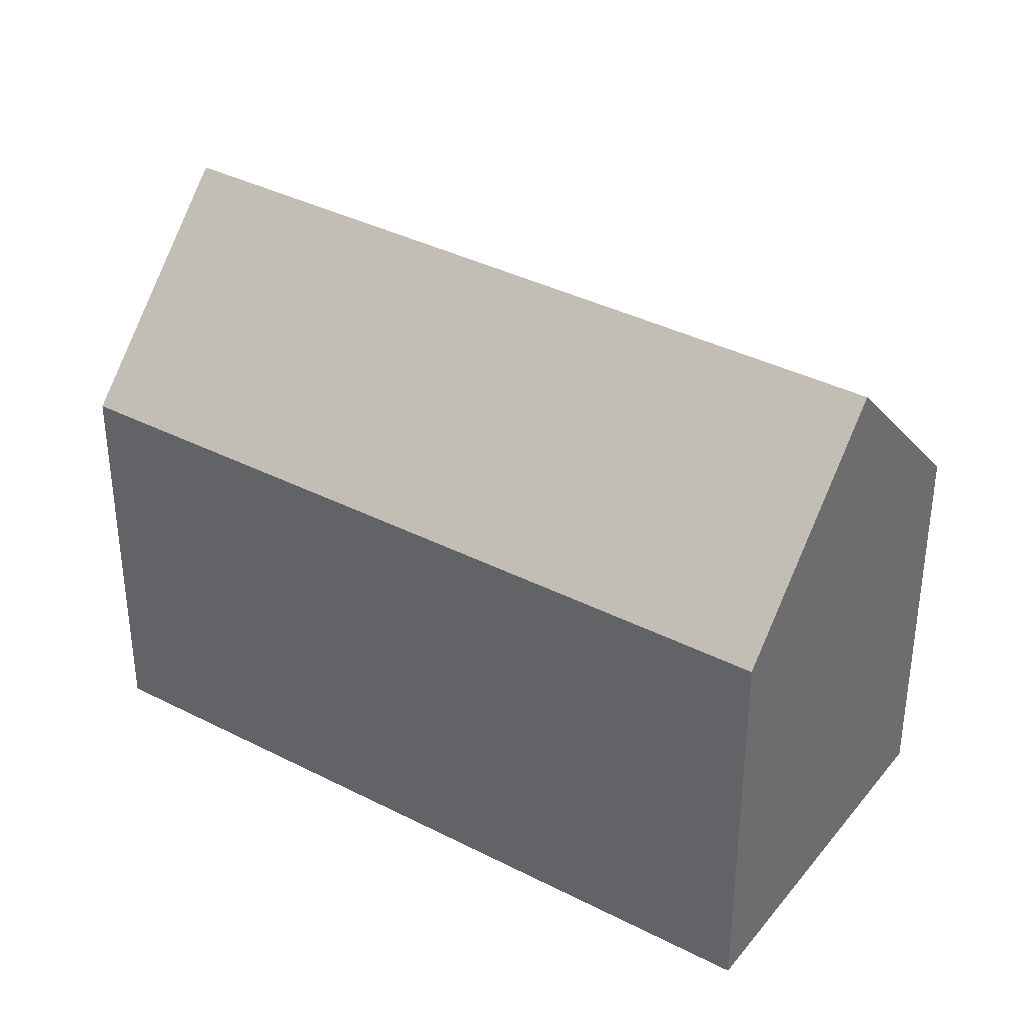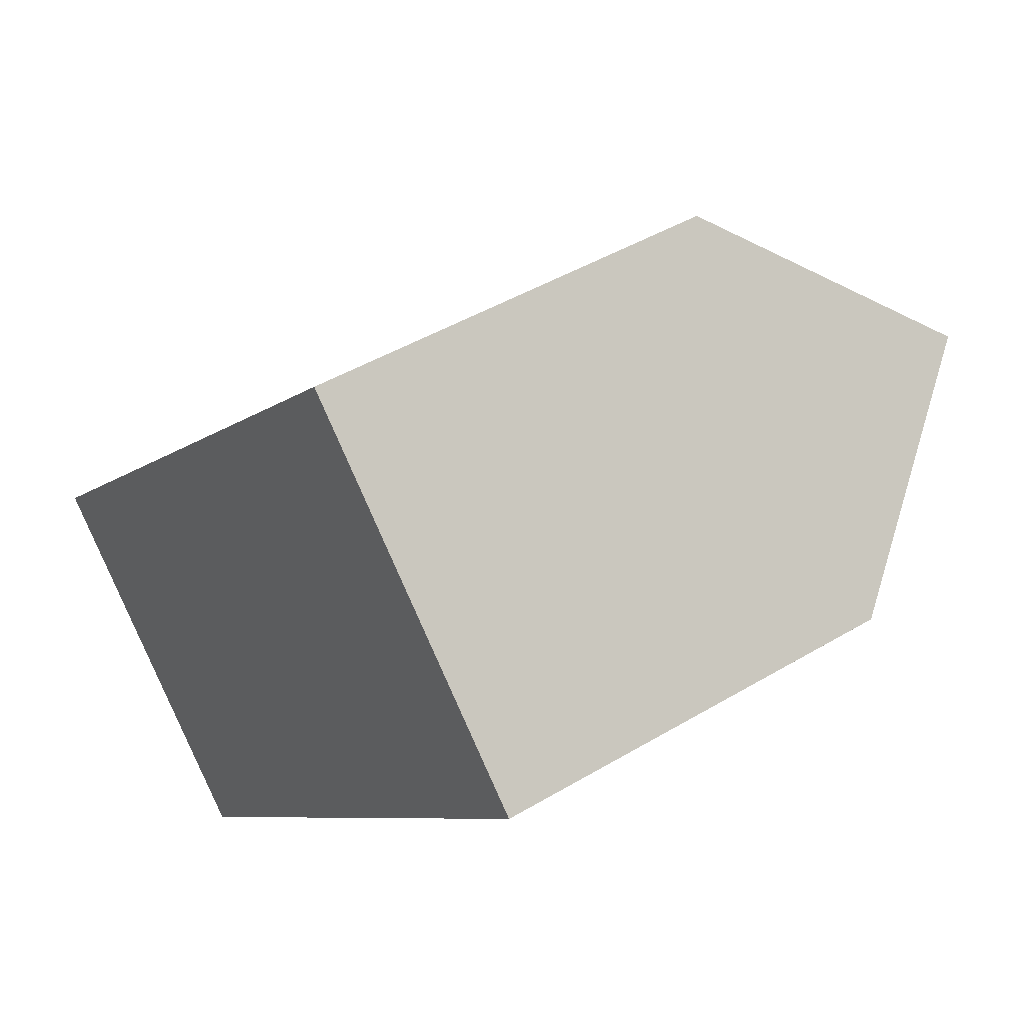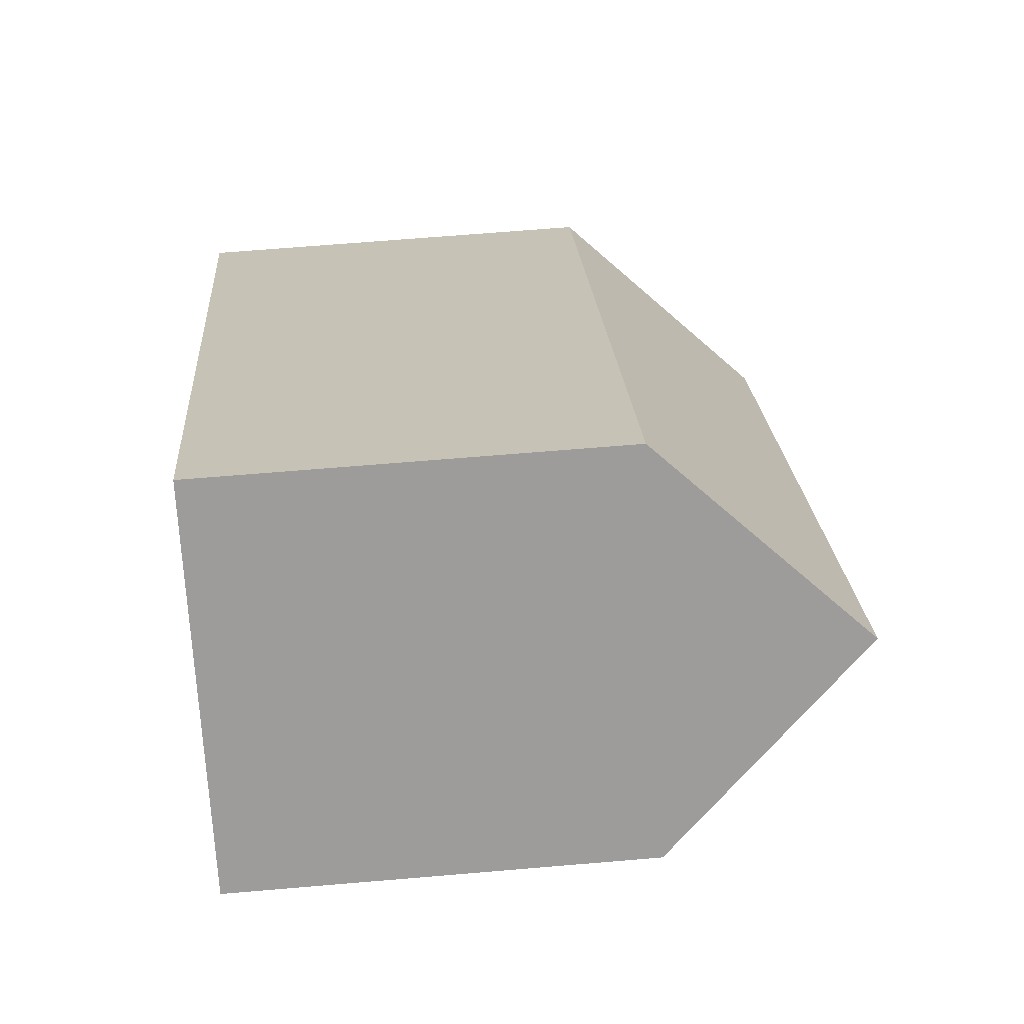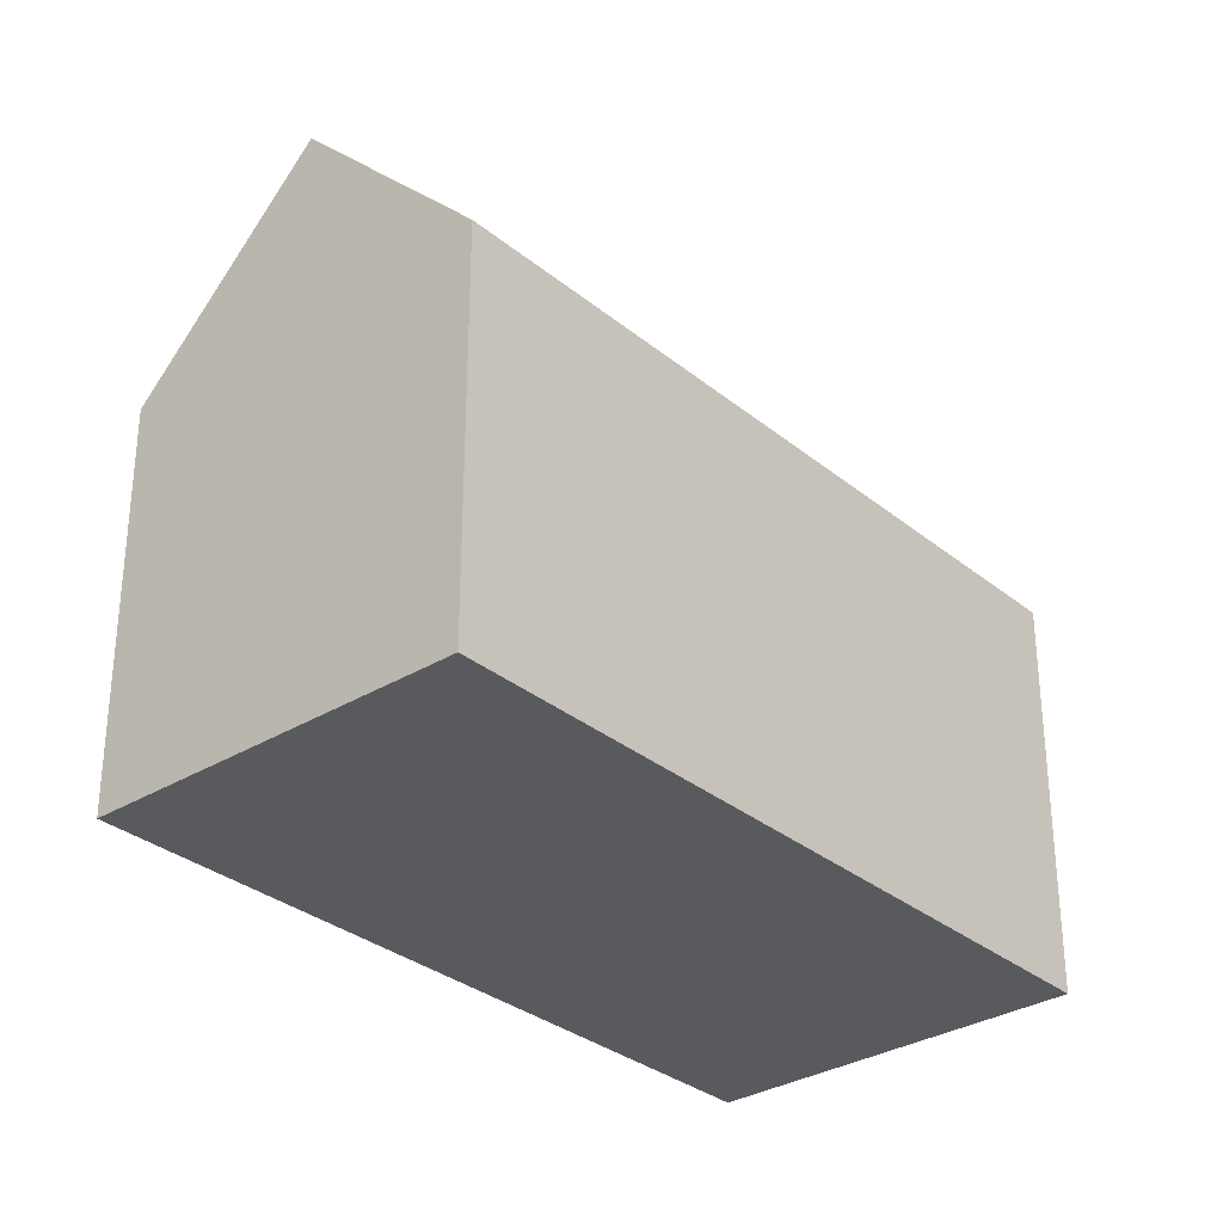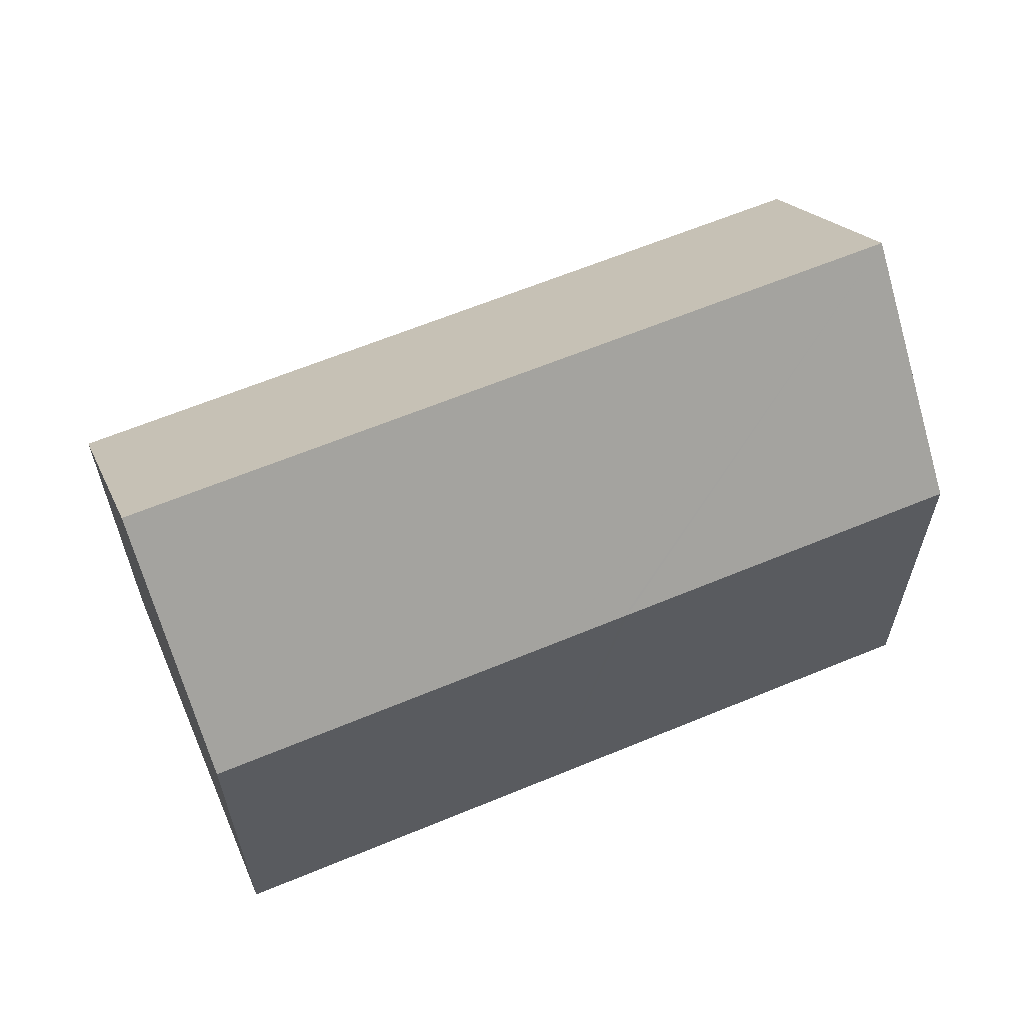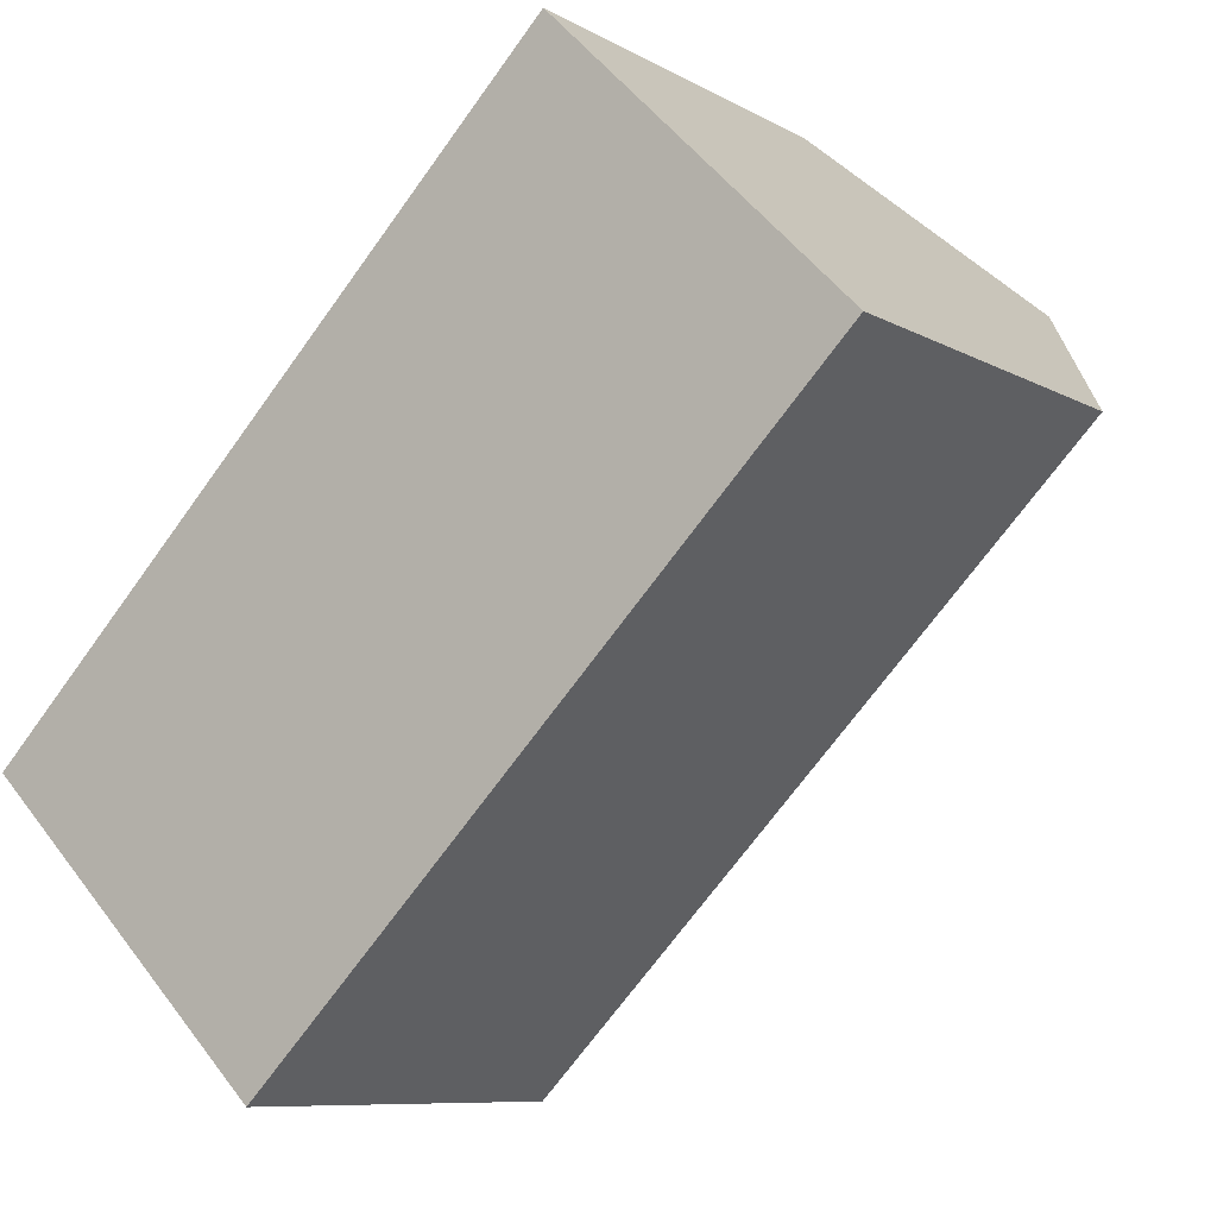
<metadata>
{"format":"obj","ext":"obj","renderer":"f3d","projection":"perspective","resolution":1024,"background":"white","views":[{"elev":36.8,"azim":168.6,"up":"+Y"},{"elev":44.0,"azim":54.8,"up":"+Z"},{"elev":65.1,"azim":85.1,"up":"+Z"},{"elev":-31.7,"azim":86.0,"up":"+Y"},{"elev":64.0,"azim":112.3,"up":"+Y"},{"elev":-8.6,"azim":34.0,"up":"+Z"}]}
</metadata>
<code>
v  0 10.56 6.465e-16
v  18.41 15.74 11.17
v  3.679 15.74 -3.668
v  1.518 10.56 1.529
v  11.85 10.56 11.93
v  14.75 10.56 14.86
v  21.79 10.95 7.759
v  22.09 10.53 7.46
v  15.3 10.56 0.665
v  15.29 10.56 0.653
v  13.99 10.56 -0.651
v  13.91 10.56 -0.727
v  10.09 10.58 -4.556
v  8.746 10.58 -5.901
v  7.336 10.59 -7.314
v  7.02 11.03 -6.999
v  7.336 4.479e-16 -7.314
v  7.02 4.286e-16 -6.999
v  0 0 0
v  3.679 2.246e-16 -3.668
v  1.518 -9.362e-17 1.529
v  11.85 -7.305e-16 11.93
v  14.75 -9.096e-16 14.86
v  21.79 -4.751e-16 7.759
v  22.09 -4.568e-16 7.46
v  18.41 -6.838e-16 11.17
v  15.3 -4.072e-17 0.665
v  10.13 10.58 -4.511
v  15.29 -3.998e-17 0.653
v  13.99 3.986e-17 -0.651
v  13.91 4.452e-17 -0.727
v  10.13 2.762e-16 -4.511
v  10.09 2.79e-16 -4.556
v  8.746 3.613e-16 -5.901
g defaultobject
f 1 2 3
f 2 1 4
f 2 4 5
f 2 5 6
f 7 3 2
f 3 7 8
f 3 8 9
f 3 9 10
f 3 10 11
f 3 11 12
f 3 12 13
f 3 13 14
f 3 14 15
f 3 15 16
f 16 1 3
f 1 16 15
f 1 15 17
f 1 17 18
f 1 18 19
f 19 18 20
f 19 4 1
f 4 19 5
f 5 19 21
f 5 21 22
f 5 22 6
f 6 22 23
f 6 7 2
f 7 6 23
f 7 23 8
f 8 23 24
f 8 24 25
f 24 23 26
f 25 9 8
f 9 25 27
f 9 27 10
f 10 27 11
f 11 27 12
f 12 27 28
f 28 27 29
f 28 29 30
f 28 30 13
f 13 30 14
f 14 30 31
f 14 31 32
f 14 32 15
f 15 32 33
f 15 33 34
f 15 34 17
f 22 26 23
f 26 22 24
f 24 22 21
f 24 21 25
f 25 21 27
f 27 21 29
f 29 21 30
f 30 21 31
f 31 21 33
f 33 21 19
f 33 19 20
f 33 20 34
f 34 20 18
f 34 18 17

</code>
